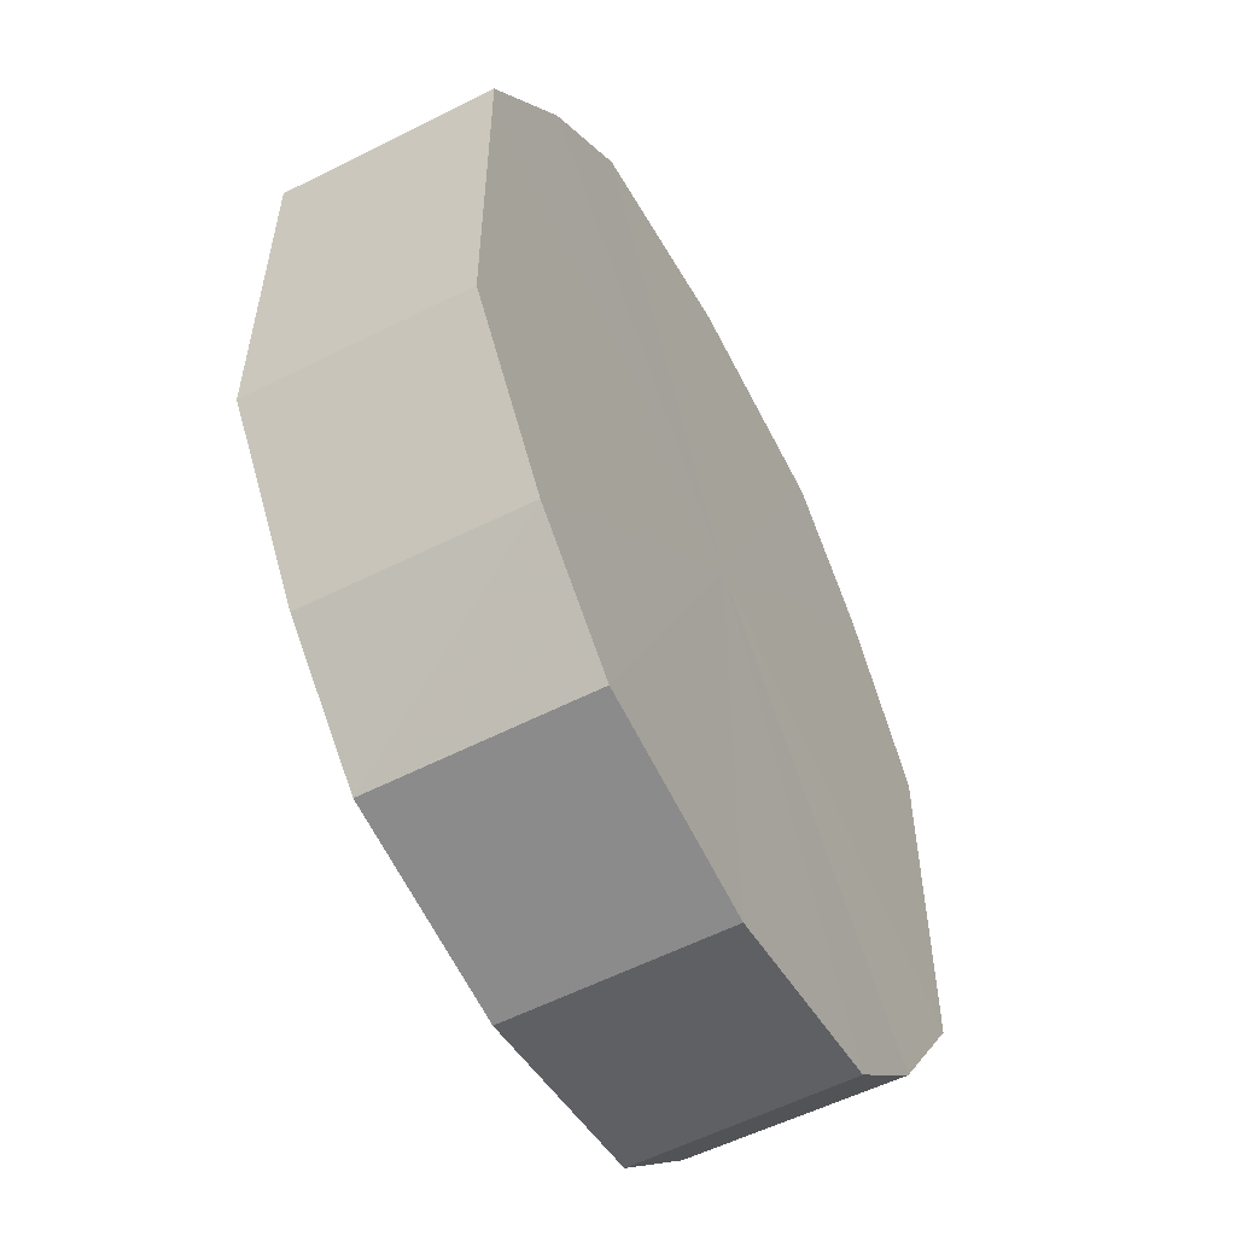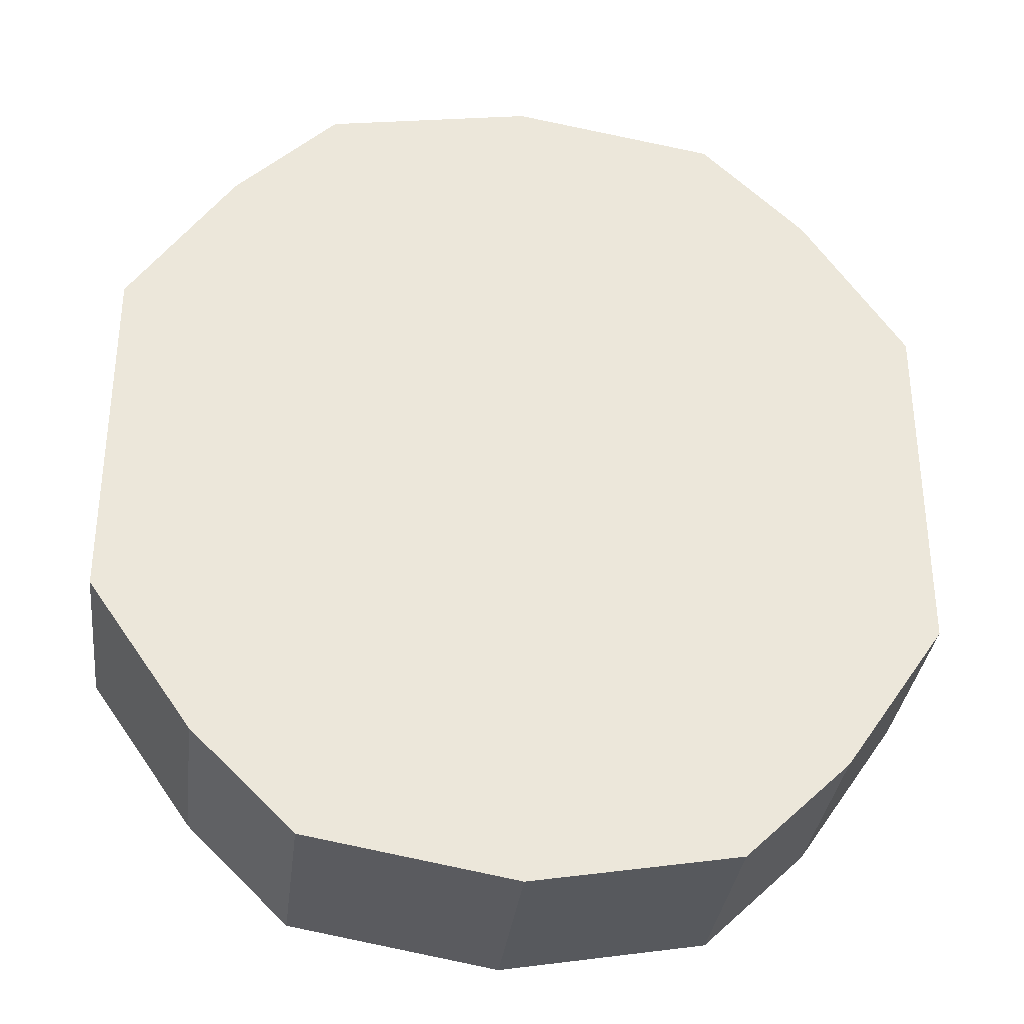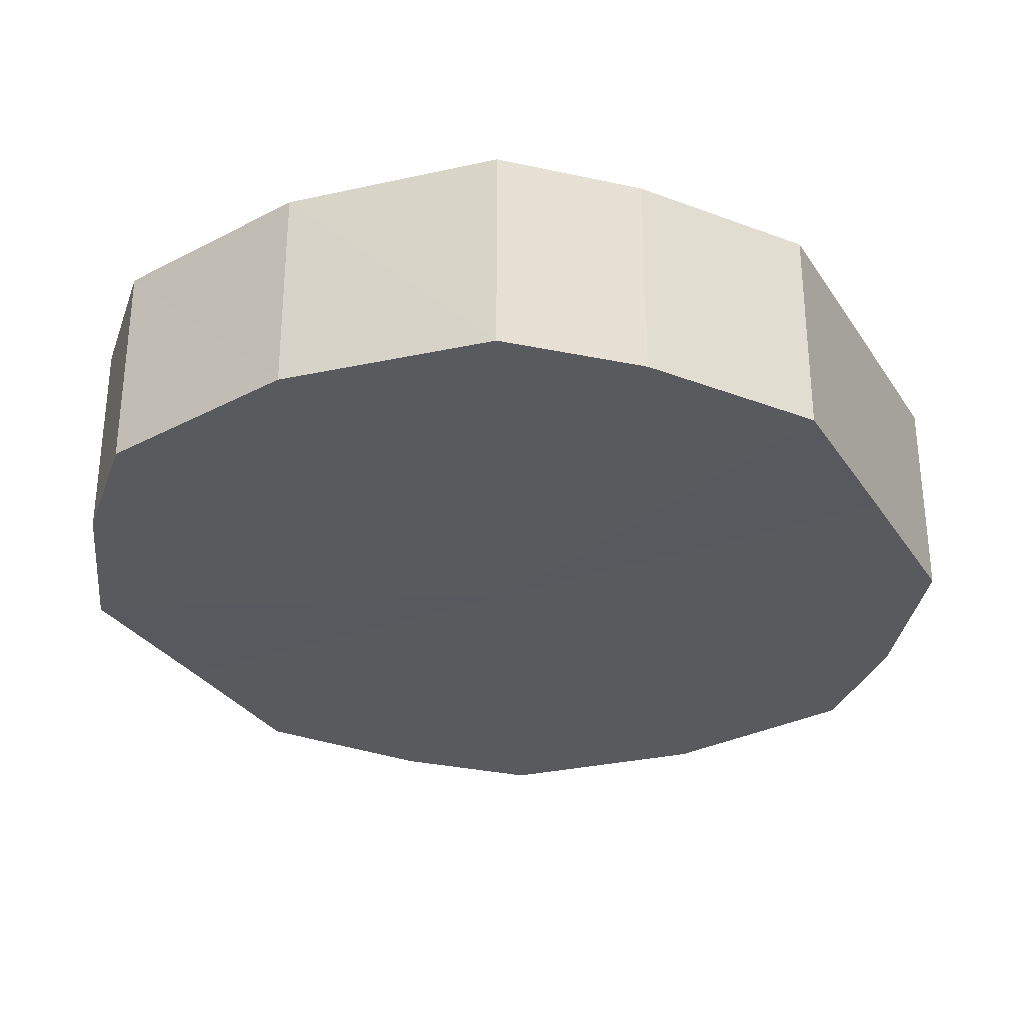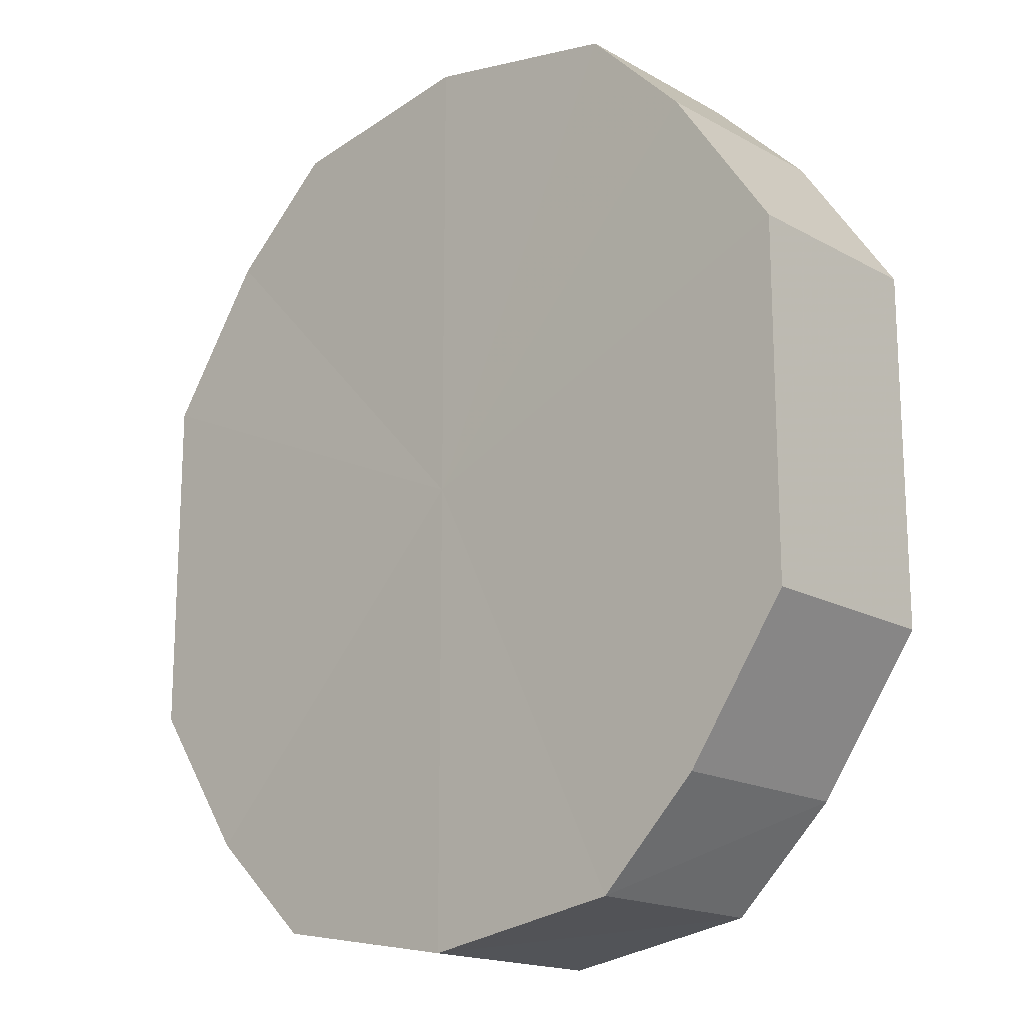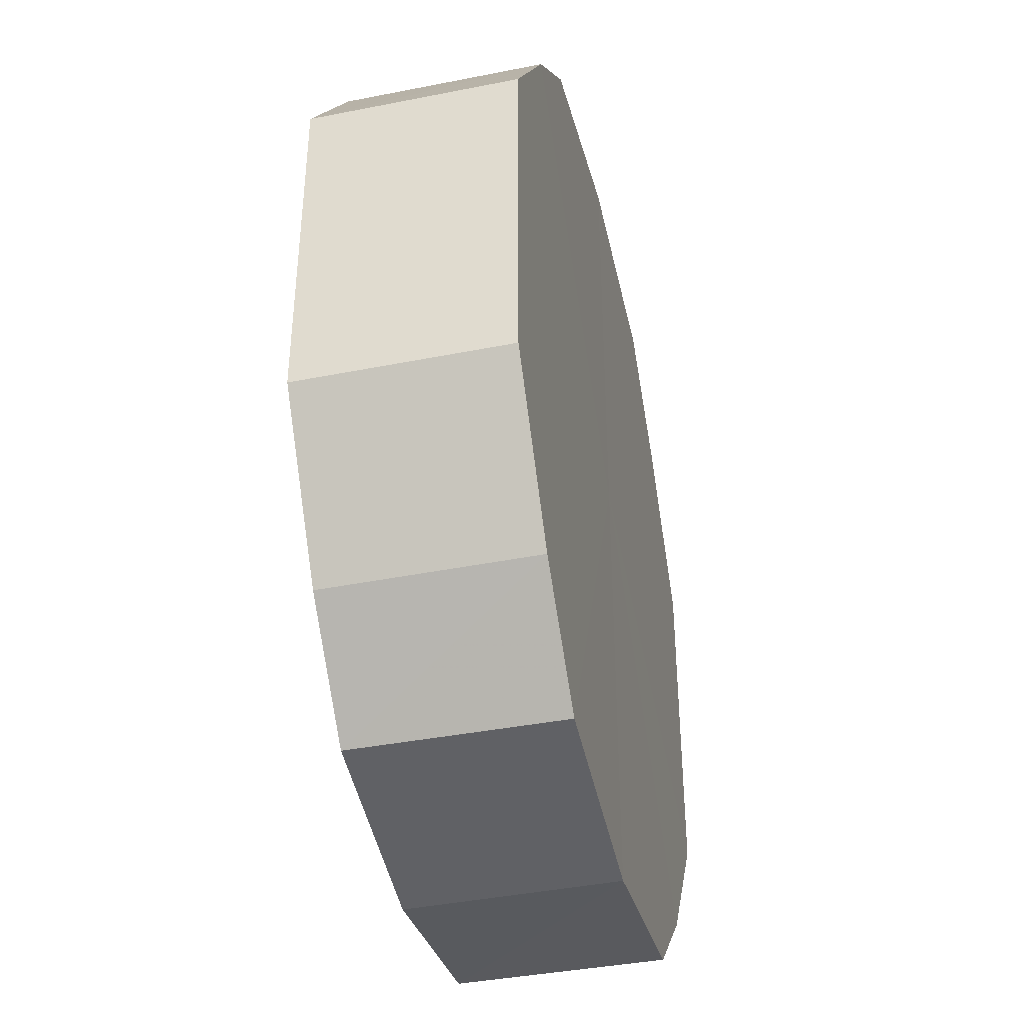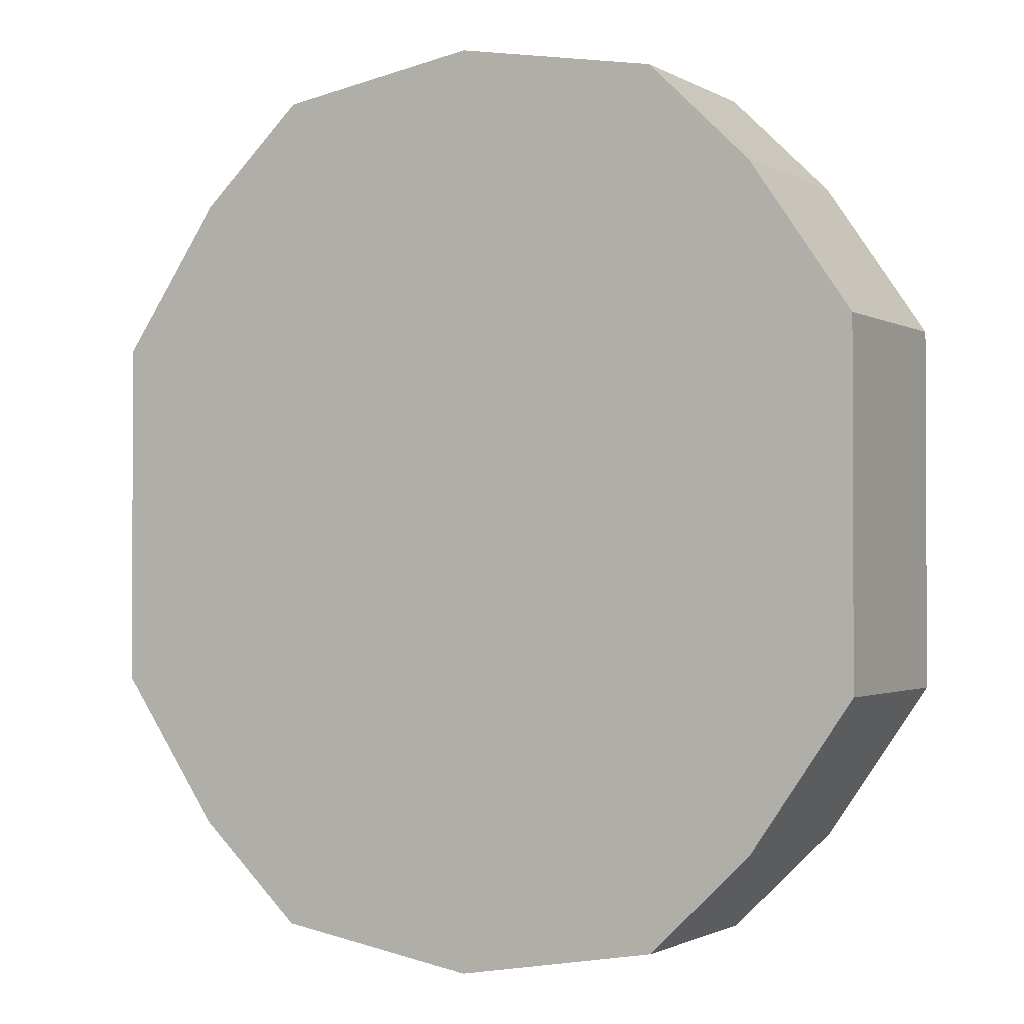
<metadata>
{"format":"obj","ext":"obj","renderer":"f3d","projection":"perspective","resolution":1024,"background":"white","views":[{"elev":-56.1,"azim":-62.0,"up":"+Z"},{"elev":-33.5,"azim":-6.7,"up":"+Z"},{"elev":-30.6,"azim":-152.7,"up":"+Y"},{"elev":-17.2,"azim":-137.9,"up":"+Z"},{"elev":-40.9,"azim":-76.7,"up":"+Z"},{"elev":-1.4,"azim":-151.5,"up":"+Z"}]}
</metadata>
<code>
o 2168
v 2168 1877 7.655
v 2168 1877 7.672
v 2168 1877 7.655
v 2168 1877 7.687
v 2168 1877 7.672
v 2168 1877 7.638
v 2168 1877 7.638
v 2168 1877 7.697
v 2168 1877 7.687
v 2168 1877 7.623
v 2168 1877 7.623
v 2168 1877 7.7
v 2168 1877 7.697
v 2168 1877 7.613
v 2168 1877 7.613
v 2168 1877 7.697
v 2168 1877 7.7
v 2168 1877 7.61
v 2168 1877 7.61
v 2168 1877 7.687
v 2168 1877 7.697
v 2168 1877 7.613
v 2168 1877 7.613
v 2168 1877 7.672
v 2168 1877 7.687
v 2168 1877 7.623
v 2168 1877 7.623
v 2168 1877 7.655
v 2168 1877 7.672
v 2168 1877 7.638
v 2168 1877 7.638
v 2168 1877 7.655
v 2168 1877 7.655
v 2168 1877 7.672
v 2168 1877 7.672
v 2168 1877 7.687
v 2168 1877 7.687
v 2168 1877 7.638
v 2168 1877 7.655
v 2168 1877 7.623
v 2168 1877 7.638
v 2168 1877 7.697
v 2168 1877 7.697
v 2168 1877 7.613
v 2168 1877 7.623
v 2168 1877 7.61
v 2168 1877 7.613
v 2168 1877 7.7
v 2168 1877 7.7
v 2168 1877 7.613
v 2168 1877 7.61
v 2168 1877 7.623
v 2168 1877 7.613
v 2168 1877 7.697
v 2168 1877 7.697
v 2168 1877 7.638
v 2168 1877 7.623
v 2168 1877 7.655
v 2168 1877 7.638
v 2168 1877 7.687
v 2168 1877 7.687
v 2168 1877 7.672
v 2168 1877 7.655
v 2168 1877 7.672
v 2168 1877 7.655
v 2168 1877 7.672
v 2168 1877 7.655
v 2168 1877 7.687
v 2168 1877 7.638
v 2168 1877 7.697
v 2168 1877 7.623
v 2168 1877 7.7
v 2168 1877 7.613
v 2168 1877 7.697
v 2168 1877 7.61
v 2168 1877 7.687
v 2168 1877 7.613
v 2168 1877 7.672
v 2168 1877 7.623
v 2168 1877 7.655
v 2168 1877 7.638
v 2168 1877 7.655
v 2168 1877 7.655
v 2168 1877 7.672
v 2168 1877 7.638
v 2168 1877 7.687
v 2168 1877 7.623
v 2168 1877 7.697
v 2168 1877 7.613
v 2168 1877 7.7
v 2168 1877 7.61
v 2168 1877 7.697
v 2168 1877 7.613
v 2168 1877 7.687
v 2168 1877 7.623
v 2168 1877 7.672
v 2168 1877 7.638
v 2168 1877 7.655
f 1 2 3
f 2 4 5
f 6 1 7
f 4 8 9
f 10 6 11
f 8 12 13
f 14 10 15
f 12 16 17
f 18 14 19
f 16 20 21
f 22 18 23
f 20 24 25
f 26 22 27
f 24 28 29
f 30 26 31
f 28 30 32
f 33 34 35
f 35 36 37
f 38 39 33
f 40 41 38
f 37 42 43
f 44 45 40
f 46 47 44
f 43 48 49
f 50 51 46
f 52 53 50
f 49 54 55
f 56 57 52
f 58 59 56
f 55 60 61
f 62 63 58
f 61 64 62
f 65 66 67
f 65 68 66
f 65 67 69
f 65 70 68
f 65 69 71
f 65 72 70
f 65 71 73
f 65 74 72
f 65 73 75
f 65 76 74
f 65 75 77
f 65 78 76
f 65 77 79
f 65 80 78
f 65 79 81
f 65 81 80
f 82 83 84
f 82 85 83
f 82 84 86
f 82 87 85
f 82 86 88
f 82 89 87
f 82 88 90
f 82 91 89
f 82 90 92
f 82 93 91
f 82 92 94
f 82 95 93
f 82 94 96
f 82 97 95
f 82 96 98
f 82 98 97

</code>
